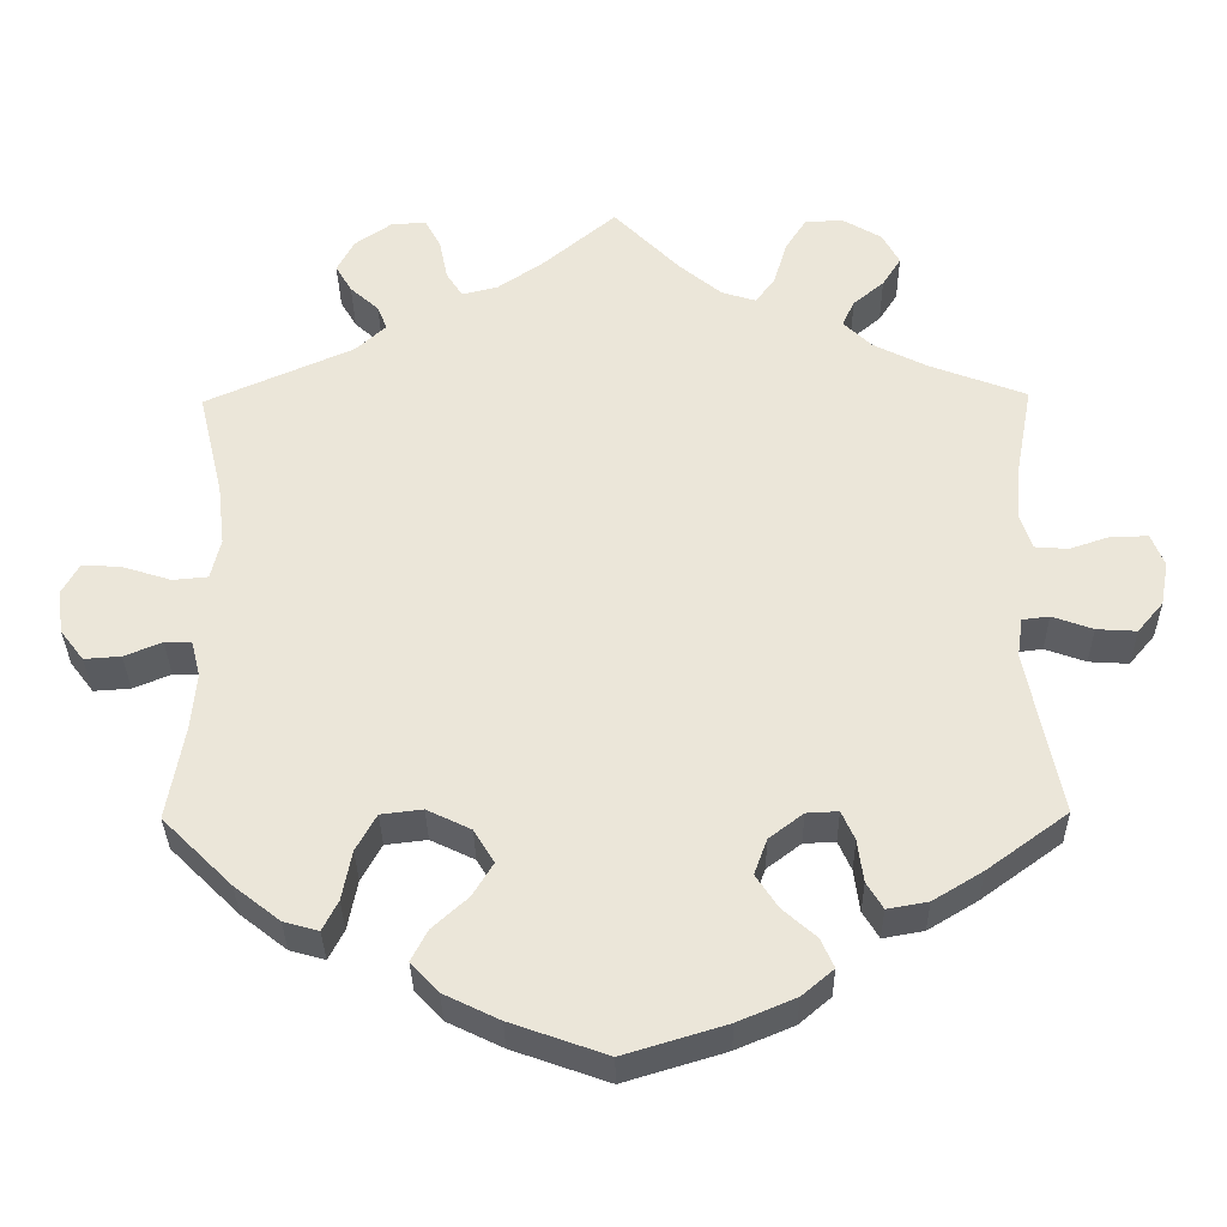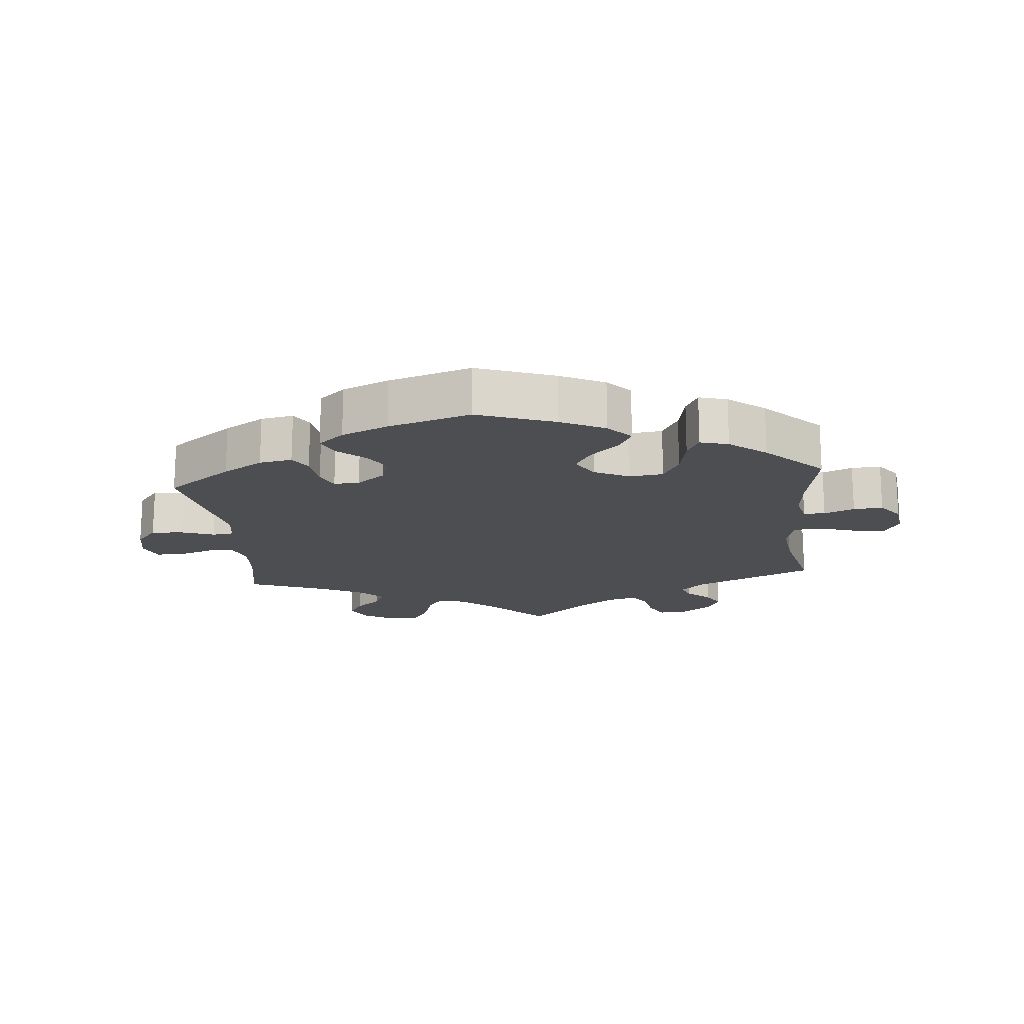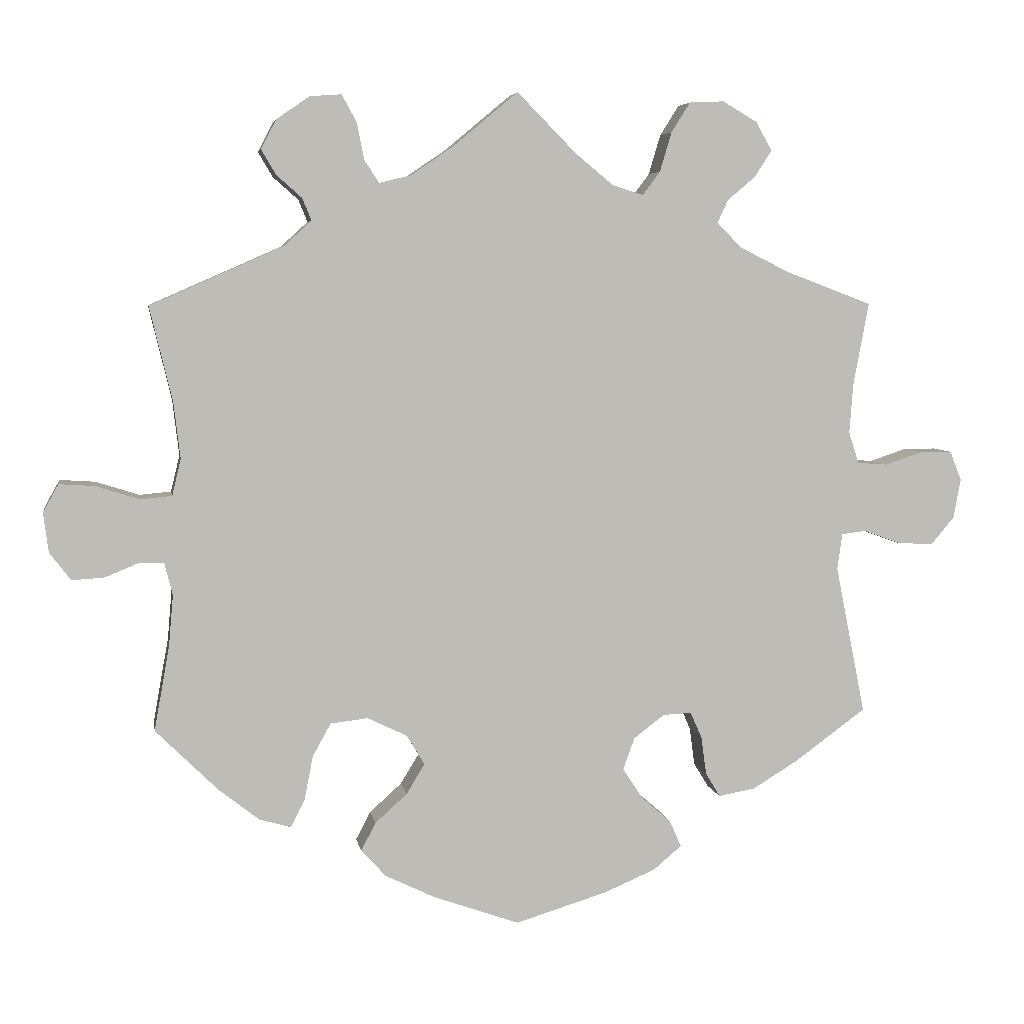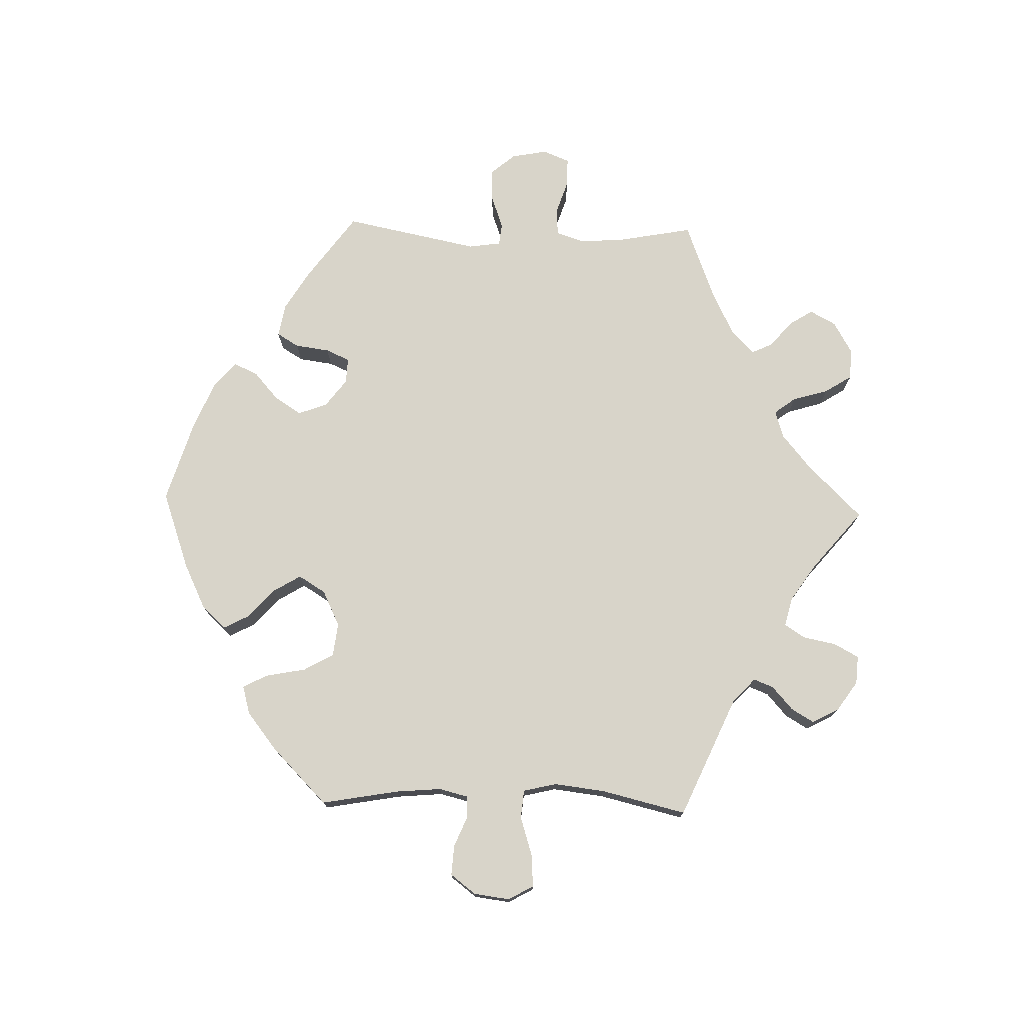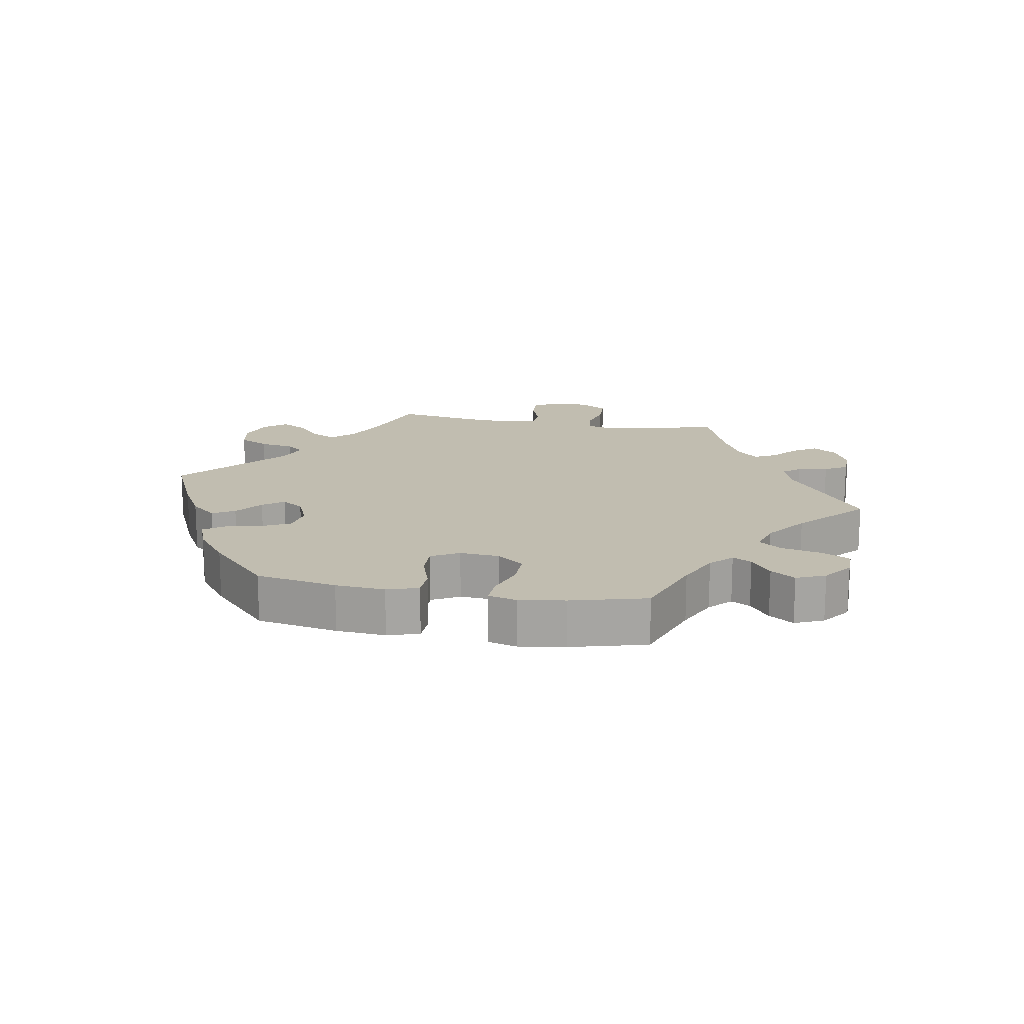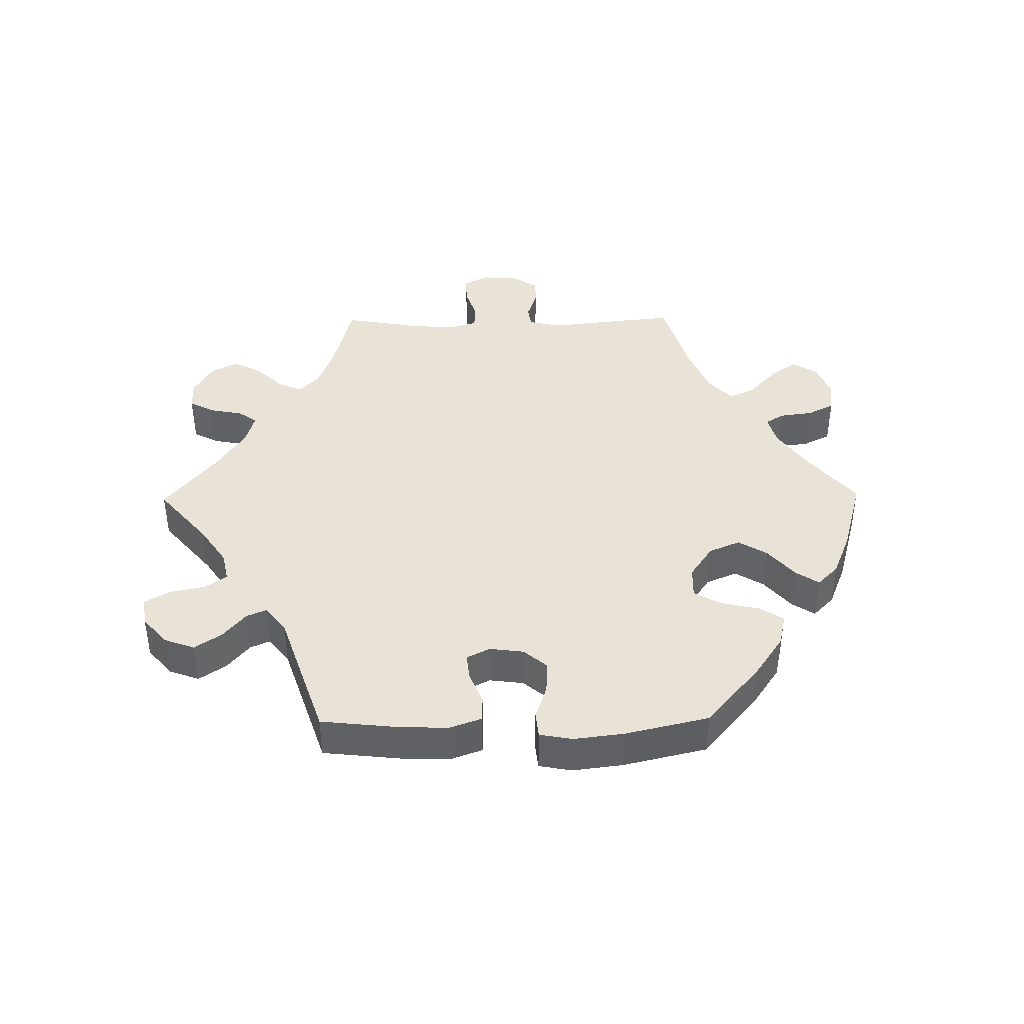
<metadata>
{"format":"obj","ext":"obj","renderer":"f3d","projection":"perspective","resolution":1024,"background":"white","views":[{"elev":-33.2,"azim":0.8,"up":"+Z"},{"elev":-17.2,"azim":-174.6,"up":"+Y"},{"elev":5.5,"azim":-9.4,"up":"+Z"},{"elev":75.3,"azim":-88.4,"up":"+Y"},{"elev":16.7,"azim":-140.0,"up":"+Y"},{"elev":41.8,"azim":149.3,"up":"+Y"}]}
</metadata>
<code>
v 0.48 0.07 0.177
v 0.475 0.07 0.109
v 0.489 0.07 0.066
v 0.53 0.07 0.063
v 0.581 0.07 0.08
v 0.625 0.07 0.08
v 0.641 0.07 0.04
v 0.631 0.07 -0.014
v 0.599 0.07 -0.052
v 0.55 0.07 -0.049
v 0.5 0.07 -0.031
v 0.467 0.07 -0.035
v 0.46 0.07 -0.084
v 0.501 0.07 -0.288
v 0.402 0.07 -0.36
v 0.341 0.07 -0.397
v 0.291 0.07 -0.406
v 0.271 0.07 -0.373
v 0.264 0.07 -0.321
v 0.248 0.07 -0.285
v 0.209 0.07 -0.287
v 0.167 0.07 -0.319
v 0.151 0.07 -0.363
v 0.178 0.07 -0.404
v 0.219 0.07 -0.44
v 0.235 0.07 -0.476
v 0.196 0.07 -0.509
v 0.125 0.07 -0.539
v 0 0.07 -0.577
v -0.118 0.07 -0.535
v -0.186 0.07 -0.502
v -0.22 0.07 -0.465
v -0.2 0.07 -0.427
v -0.156 0.07 -0.387
v -0.131 0.07 -0.346
v -0.156 0.07 -0.305
v -0.21 0.07 -0.279
v -0.261 0.07 -0.285
v -0.286 0.07 -0.33
v -0.298 0.07 -0.391
v -0.317 0.07 -0.428
v -0.36 0.07 -0.416
v -0.416 0.07 -0.372
v -0.501 0.07 -0.288
v -0.48 0.07 -0.171
v -0.474 0.07 -0.102
v -0.485 0.07 -0.058
v -0.518 0.07 -0.057
v -0.564 0.07 -0.076
v -0.609 0.07 -0.079
v -0.638 0.07 -0.041
v -0.645 0.07 0.013
v -0.624 0.07 0.051
v -0.576 0.07 0.048
v -0.516 0.07 0.029
v -0.473 0.07 0.033
v -0.461 0.07 0.083
v -0.47 0.07 0.16
v -0.501 0.07 0.289
v -0.319 0.07 0.369
v -0.282 0.07 0.403
v -0.294 0.07 0.433
v -0.329 0.07 0.464
v -0.349 0.07 0.498
v -0.328 0.07 0.538
v -0.283 0.07 0.569
v -0.24 0.07 0.572
v -0.22 0.07 0.535
v -0.21 0.07 0.485
v -0.19 0.07 0.454
v -0.146 0.07 0.465
v -0.09 0.07 0.503
v 0 0.07 0.578
v 0.081 0.07 0.496
v 0.133 0.07 0.453
v 0.175 0.07 0.44
v 0.199 0.07 0.472
v 0.215 0.07 0.526
v 0.241 0.07 0.567
v 0.288 0.07 0.569
v 0.336 0.07 0.541
v 0.357 0.07 0.502
v 0.334 0.07 0.466
v 0.296 0.07 0.434
v 0.281 0.07 0.402
v 0.316 0.07 0.368
v 0.382 0.07 0.335
v 0.501 0.07 0.29
v 0.48 0 0.177
v 0.475 0 0.109
v 0.489 0 0.066
v 0.53 0 0.063
v 0.581 0 0.08
v 0.625 0 0.08
v 0.641 0 0.04
v 0.631 0 -0.014
v 0.599 0 -0.052
v 0.55 0 -0.049
v 0.5 0 -0.031
v 0.467 0 -0.035
v 0.46 0 -0.084
v 0.501 0 -0.288
v 0.402 0 -0.36
v 0.341 0 -0.397
v 0.291 0 -0.406
v 0.271 0 -0.373
v 0.264 0 -0.321
v 0.248 0 -0.285
v 0.209 0 -0.287
v 0.167 0 -0.319
v 0.151 0 -0.363
v 0.178 0 -0.404
v 0.219 0 -0.44
v 0.235 0 -0.476
v 0.196 0 -0.509
v 0.125 0 -0.539
v 0 0 -0.577
v -0.118 0 -0.535
v -0.186 0 -0.502
v -0.22 0 -0.465
v -0.2 0 -0.427
v -0.156 0 -0.387
v -0.131 0 -0.346
v -0.156 0 -0.305
v -0.21 0 -0.279
v -0.261 0 -0.285
v -0.286 0 -0.33
v -0.298 0 -0.391
v -0.317 0 -0.428
v -0.36 0 -0.416
v -0.416 0 -0.372
v -0.501 0 -0.288
v -0.48 0 -0.171
v -0.474 0 -0.102
v -0.485 0 -0.058
v -0.518 0 -0.057
v -0.564 0 -0.076
v -0.609 0 -0.079
v -0.638 0 -0.041
v -0.645 0 0.013
v -0.624 0 0.051
v -0.576 0 0.048
v -0.516 0 0.029
v -0.473 0 0.033
v -0.461 0 0.083
v -0.47 0 0.16
v -0.501 0 0.289
v -0.319 0 0.369
v -0.282 0 0.403
v -0.294 0 0.433
v -0.329 0 0.464
v -0.349 0 0.498
v -0.328 0 0.538
v -0.283 0 0.569
v -0.24 0 0.572
v -0.22 0 0.535
v -0.21 0 0.485
v -0.19 0 0.454
v -0.146 0 0.465
v -0.09 0 0.503
v 0 0 0.578
v 0.081 0 0.496
v 0.133 0 0.453
v 0.175 0 0.44
v 0.199 0 0.472
v 0.215 0 0.526
v 0.241 0 0.567
v 0.288 0 0.569
v 0.336 0 0.541
v 0.357 0 0.502
v 0.334 0 0.466
v 0.296 0 0.434
v 0.281 0 0.402
v 0.316 0 0.368
v 0.382 0 0.335
v 0.501 0 0.29
f 87 88 1
f 86 87 1 2
f 85 86 2 3
f 81 82 83 84
f 81 84 85
f 80 81 85
f 77 78 79 80
f 76 77 80 85
f 75 76 85 3
f 72 73 74
f 71 72 74 75
f 70 71 75 3
f 66 67 68 69
f 66 69 70
f 65 66 70
f 62 63 64 65
f 61 62 65 70
f 60 61 70 3
f 58 59 60 3
f 52 53 54 55
f 52 55 56
f 51 52 56
f 48 49 50 51
f 47 48 51 56
f 46 47 56 57
f 42 43 44 45
f 42 45 46
f 39 40 41 42
f 38 39 42 46
f 37 38 46 57
f 31 32 33 34
f 31 34 35
f 30 31 35
f 29 30 35
f 28 29 35
f 27 28 35 36
f 24 25 26 27
f 23 24 27 36
f 16 17 18 19
f 16 19 20
f 13 14 15 16
f 12 13 16 20
f 8 9 10 11
f 8 11 12
f 7 8 12
f 4 5 6 7
f 3 4 7 12
f 22 23 36 37
f 21 22 37 57
f 20 21 57 58
f 3 12 20 58
f 89 176 175
f 90 89 175 174
f 91 90 174 173
f 172 171 170 169
f 173 172 169
f 173 169 168
f 168 167 166 165
f 173 168 165 164
f 91 173 164 163
f 162 161 160
f 163 162 160 159
f 91 163 159 158
f 157 156 155 154
f 158 157 154
f 158 154 153
f 153 152 151 150
f 158 153 150 149
f 91 158 149 148
f 91 148 147 146
f 143 142 141 140
f 144 143 140
f 144 140 139
f 139 138 137 136
f 144 139 136 135
f 145 144 135 134
f 133 132 131 130
f 134 133 130
f 130 129 128 127
f 134 130 127 126
f 145 134 126 125
f 122 121 120 119
f 123 122 119
f 123 119 118
f 123 118 117
f 123 117 116
f 124 123 116 115
f 115 114 113 112
f 124 115 112 111
f 107 106 105 104
f 108 107 104
f 104 103 102 101
f 108 104 101 100
f 99 98 97 96
f 100 99 96
f 100 96 95
f 95 94 93 92
f 100 95 92 91
f 125 124 111 110
f 145 125 110 109
f 146 145 109 108
f 146 108 100 91
f 1 89 90 2
f 2 90 91 3
f 3 91 92 4
f 4 92 93 5
f 5 93 94 6
f 6 94 95 7
f 7 95 96 8
f 8 96 97 9
f 9 97 98 10
f 10 98 99 11
f 11 99 100 12
f 12 100 101 13
f 13 101 102 14
f 14 102 103 15
f 15 103 104 16
f 16 104 105 17
f 17 105 106 18
f 18 106 107 19
f 19 107 108 20
f 20 108 109 21
f 21 109 110 22
f 22 110 111 23
f 23 111 112 24
f 24 112 113 25
f 25 113 114 26
f 26 114 115 27
f 27 115 116 28
f 28 116 117 29
f 29 117 118 30
f 30 118 119 31
f 31 119 120 32
f 32 120 121 33
f 33 121 122 34
f 34 122 123 35
f 35 123 124 36
f 36 124 125 37
f 37 125 126 38
f 38 126 127 39
f 39 127 128 40
f 40 128 129 41
f 41 129 130 42
f 42 130 131 43
f 43 131 132 44
f 44 132 133 45
f 45 133 134 46
f 46 134 135 47
f 47 135 136 48
f 48 136 137 49
f 49 137 138 50
f 50 138 139 51
f 51 139 140 52
f 52 140 141 53
f 53 141 142 54
f 54 142 143 55
f 55 143 144 56
f 56 144 145 57
f 57 145 146 58
f 58 146 147 59
f 59 147 148 60
f 60 148 149 61
f 61 149 150 62
f 62 150 151 63
f 63 151 152 64
f 64 152 153 65
f 65 153 154 66
f 66 154 155 67
f 67 155 156 68
f 68 156 157 69
f 69 157 158 70
f 70 158 159 71
f 71 159 160 72
f 72 160 161 73
f 73 161 162 74
f 74 162 163 75
f 75 163 164 76
f 76 164 165 77
f 77 165 166 78
f 78 166 167 79
f 79 167 168 80
f 80 168 169 81
f 81 169 170 82
f 82 170 171 83
f 83 171 172 84
f 84 172 173 85
f 85 173 174 86
f 86 174 175 87
f 87 175 176 88
f 88 176 89 1

</code>
